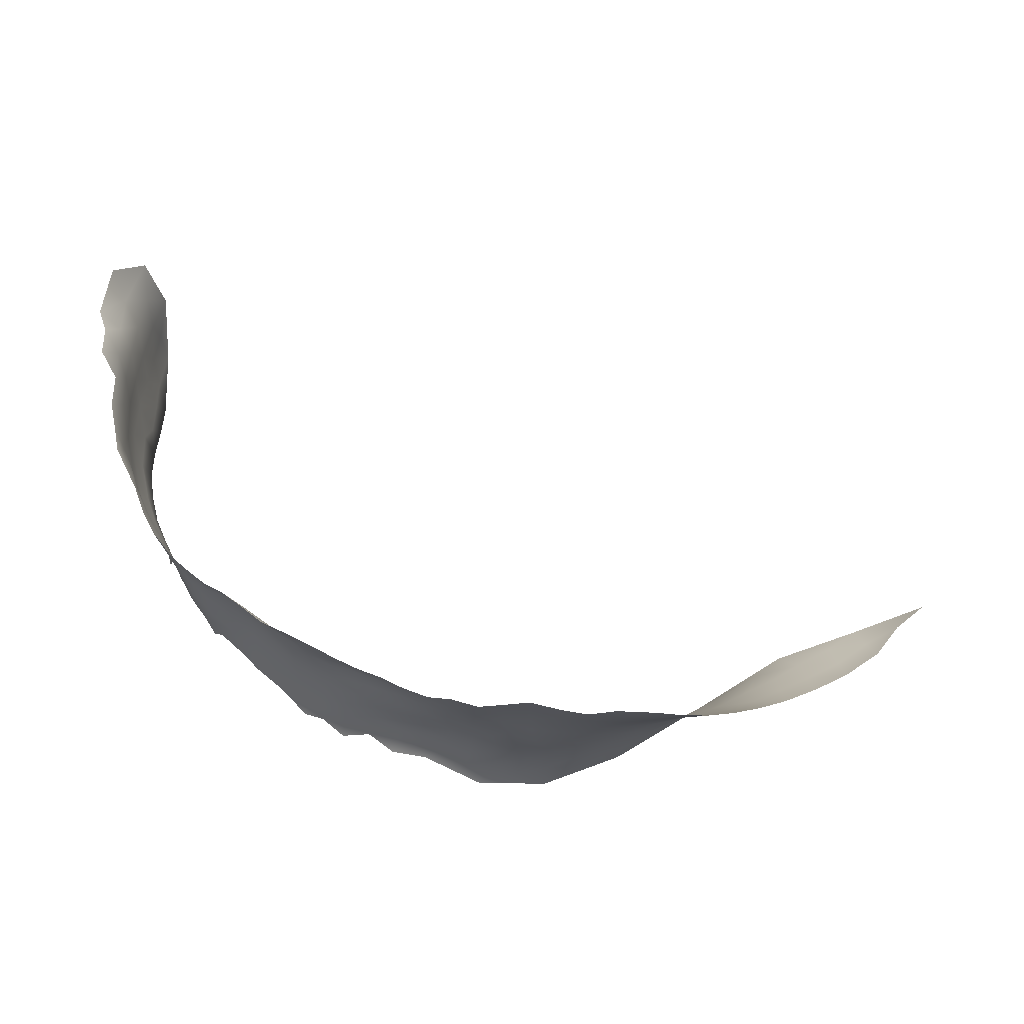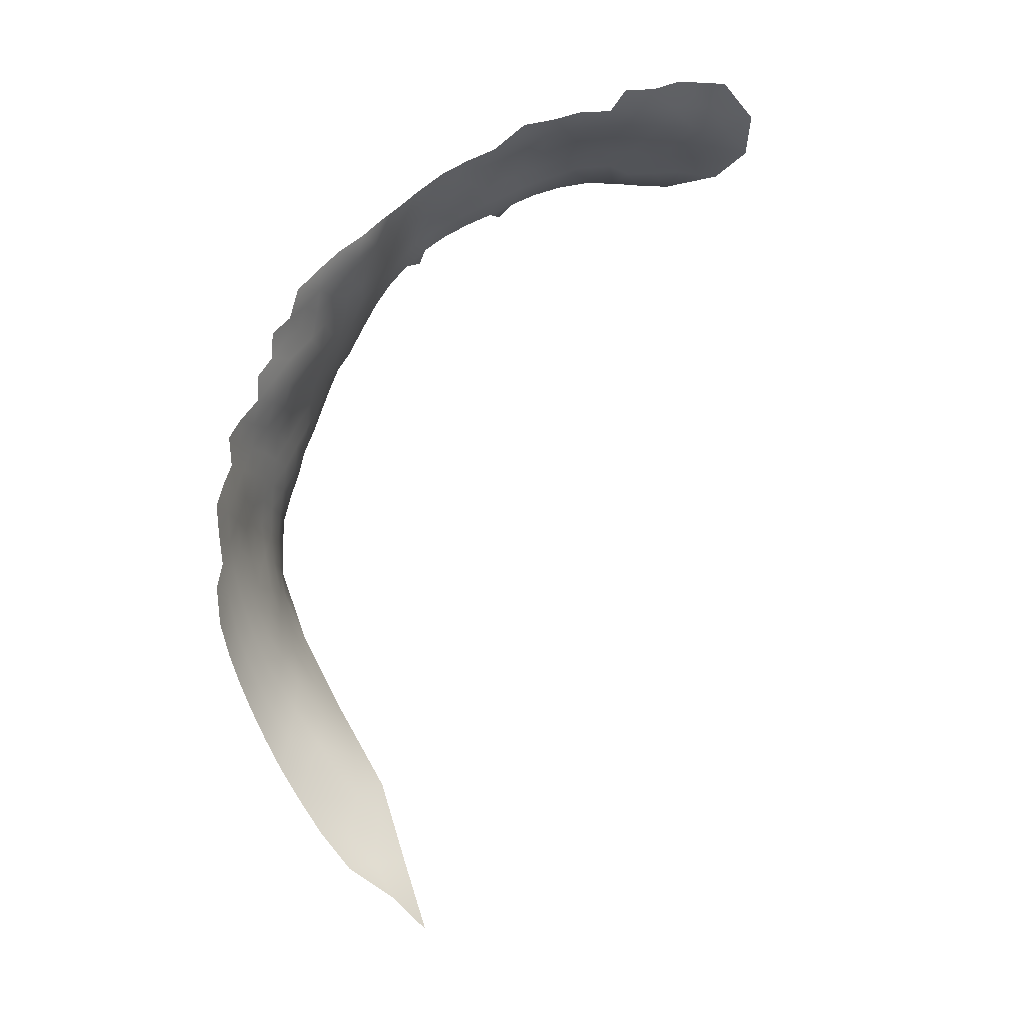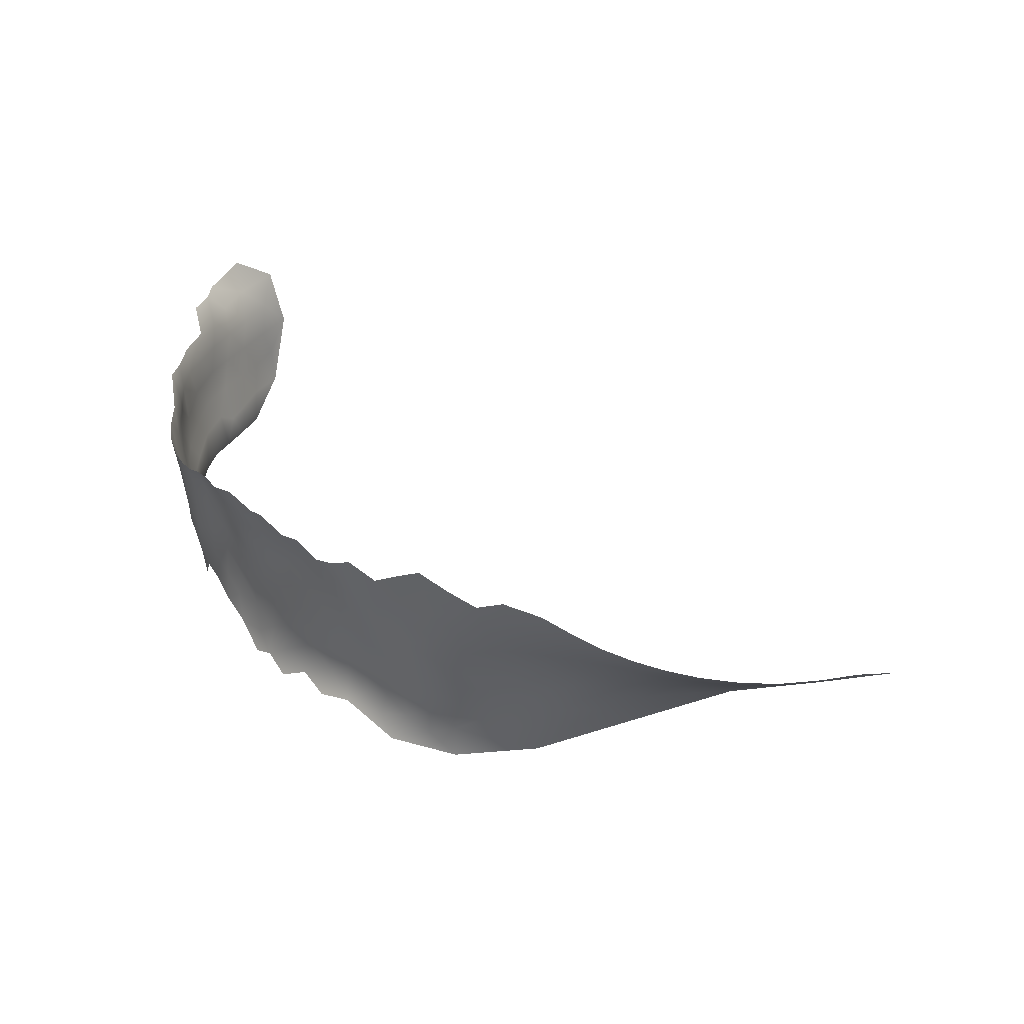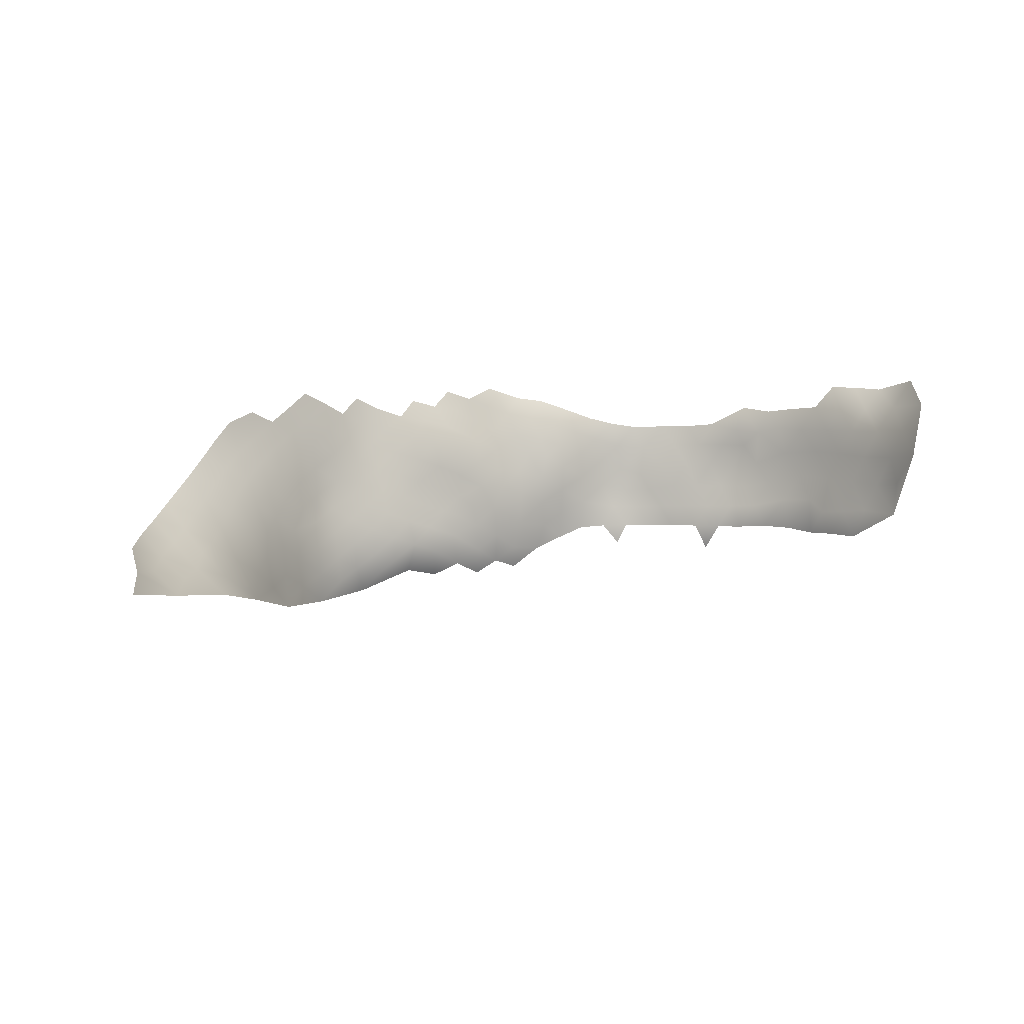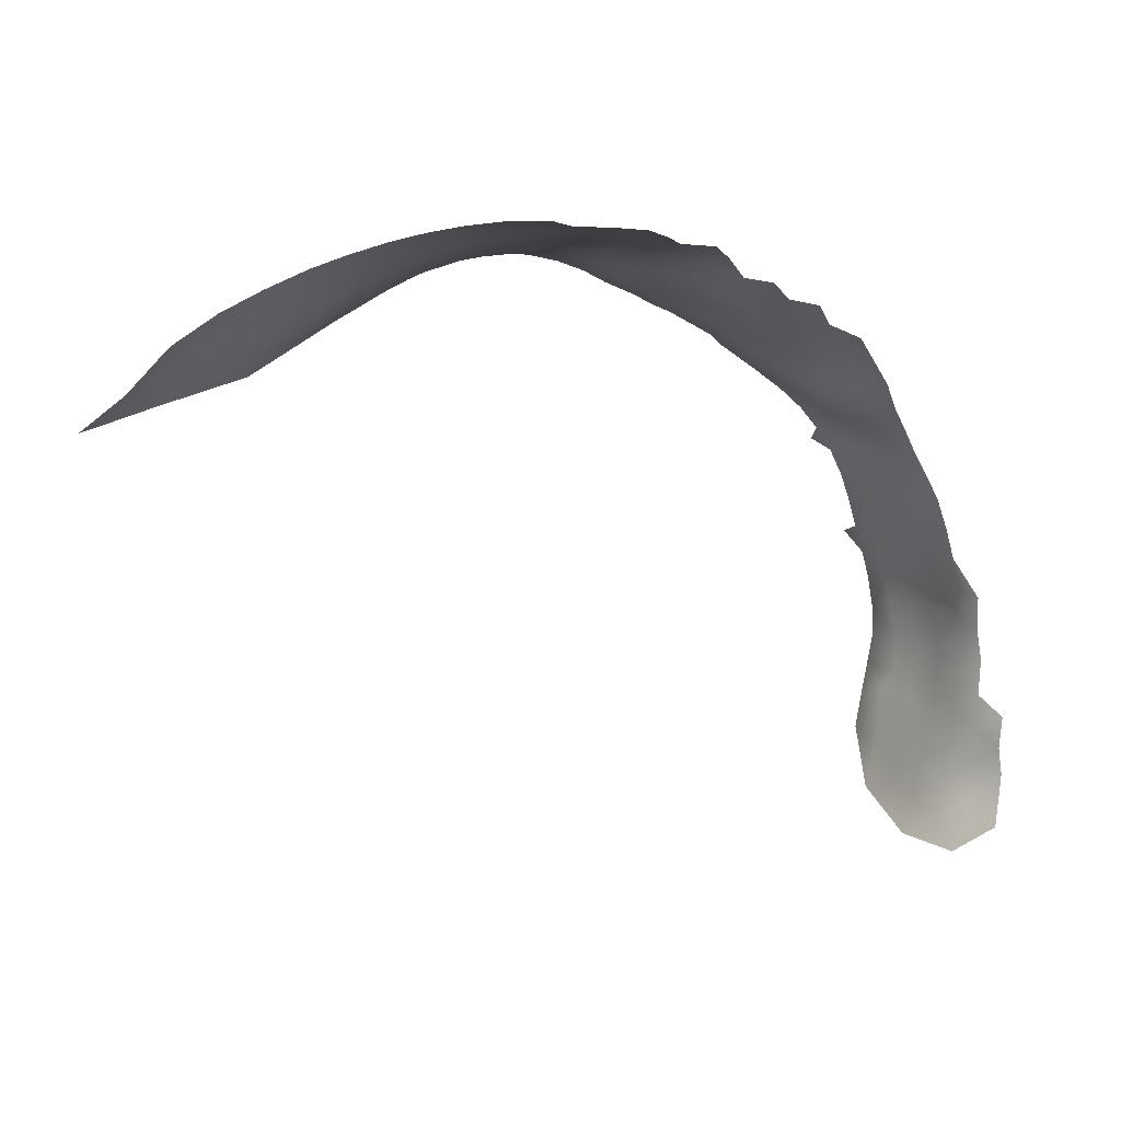
<metadata>
{"format":"obj","ext":"obj","renderer":"f3d","projection":"perspective","resolution":1024,"background":"white","views":[{"elev":54.2,"azim":-7.0,"up":"+Y"},{"elev":75.5,"azim":82.1,"up":"+Y"},{"elev":31.5,"azim":12.8,"up":"+Y"},{"elev":8.6,"azim":123.5,"up":"+Y"},{"elev":14.4,"azim":150.1,"up":"+Z"}]}
</metadata>
<code>
v 301.4 920.6 -118
v 308.3 919.1 -114.5
v 304.8 917.9 -117.2
v 307.9 915.2 -116.9
v 311.4 916.3 -113.9
v 301.6 917.2 -119.7
v 304 914 -120
v 298.5 919.1 -121
v 294.3 920.9 -123.1
v 296 916.8 -123.7
v 299.4 915.1 -122
v 299.8 911.2 -123.7
v 307.4 911 -119.2
v 304 909.2 -122.1
v 307.2 906.5 -120.2
v 310.7 908.1 -117.6
v 310.8 912.4 -116.1
v 303.9 904.6 -122.8
v 300.5 906.9 -125
v 300.7 902.3 -125.4
v 302.5 898.5 -124.5
v 297.1 902.1 -128.1
v 298.9 898 -127.3
v 307.3 902.2 -120.6
v 307.6 897.8 -121.3
v 304.6 900.5 -122.8
v 306.6 893.2 -122.6
v 310.8 894.9 -120.1
v 311 899.4 -119
v 311.1 903.8 -118
v 314.5 896.6 -118
v 314.8 901.1 -116.8
v 304.9 896.7 -123.1
v 301.8 894.6 -125
v 298.2 892.4 -127.4
v 301.5 889.8 -125.1
v 305.1 887.3 -122.8
v 297.6 887.1 -126.7
v 300.7 884.9 -124.3
v 296.7 909.2 -126.4
v 318.6 898.4 -115.8
v 314.5 905.4 -115.6
v 314.4 909.7 -114.3
v 318.2 902.7 -114.5
v 317.9 906.9 -113.2
v 314.2 892.1 -119
v 318.1 893.7 -117
v 321.9 895.6 -114.7
v 322 899.9 -113.4
v 294.5 894.5 -130.5
v 295.2 889.7 -129.4
v 310.3 890.4 -120.8
v 308.9 885.4 -119.9
v 314.2 886.8 -117.5
v 321.7 890.9 -115.3
v 317.8 889.3 -117.1
v 320.8 886.8 -115.2
v 325.4 888.4 -113.7
v 325.6 893.3 -113.4
v 325.5 897.9 -112.5
v 329.6 890.9 -112.4
v 329.6 895.6 -111.7
v 329.4 886.4 -112.7
v 334.2 888.6 -111.9
v 334.4 893.6 -111.4
v 323 883.8 -113
v 334 883.2 -111.8
v 339.8 887.1 -112.3
v 339.6 891.8 -111.8
v 328.9 900.2 -110.6
v 325 901.8 -111.7
v 318.2 911.2 -111.5
v 318.7 915.5 -109.9
v 314.9 914 -112.5
v 322 908.3 -111
v 322.5 912.8 -109.7
v 315.1 918.1 -110.7
v 322.7 917.5 -108.4
v 318.6 920.1 -108.7
v 326.7 910.2 -109.3
v 326.5 914.8 -108.4
v 326.8 905.2 -110.1
v 331.3 907.9 -108.7
v 330.9 912.6 -107.9
v 330.6 917.2 -106.9
v 335.7 910.4 -107.6
v 335.1 915 -106.5
v 331.9 902.9 -109.4
v 336.3 905.7 -108.8
v 340.6 908 -108
v 339.9 912.7 -106.5
v 330.5 921.8 -105.7
v 326.2 919.6 -107.1
v 334.8 919.4 -105.3
v 339.4 917.2 -105.1
v 344.1 914.8 -105.3
v 343.7 919.3 -104
v 321.8 904.1 -112.5
v 336.6 901 -109.8
v 340.9 903 -109.4
v 344.8 910.3 -107
v 344.9 905.5 -108.7
v 349.7 908 -107.9
v 349.3 912.6 -105.7
v 349.6 903.1 -110
v 354.2 905.6 -109.2
v 354 910.3 -106.7
v 354.3 915 -104.4
v 358.6 908 -108
v 358.5 912.5 -105.3
v 363.1 910.2 -106.6
v 349.5 917.9 -103.8
v 367.9 908.1 -108.1
v 363 905.9 -109.6
v 362.6 901.2 -113
v 357 897.9 -113.7
v 350.9 894.3 -113.3
v 357.1 892.7 -116.3
v 363.2 895.9 -117.2
v 368.5 899.6 -116.2
v 367.7 904.2 -111.6
v 373 902.5 -114.1
v 372.8 906.3 -109.9
v 357.9 903.2 -110.8
v 353 900.4 -111.7
v 345 900.4 -110.4
v 351.8 889.1 -115.3
v 345.2 890.2 -112.7
v 378.3 901 -116.6
v 378.4 904.6 -112.4
v 384.2 903.2 -115.2
v 373.4 898.8 -118.4
v 378.2 897.2 -121.5
v 371.1 894.7 -121.6
v 294.1 900.3 -130.6
v 294.1 904.7 -129.8
v 340.2 897.6 -110.8
v 290.8 898.5 -133.4
v 290.8 903.6 -133.3
v 287.7 901.1 -136.1
v 287.5 905.5 -136.1
v 284.3 903.3 -138.5
v 284.2 898.3 -138.9
v 287.5 896.3 -135.7
v 287 909.7 -135.4
v 284 907.8 -138.1
v 284.4 912.2 -137.1
v 281.1 910.7 -139.8
v 280.9 906.2 -140.8
v 278.1 909.2 -143.2
v 278 904.6 -143.8
v 280.8 901.6 -141.2
v 289.8 907.5 -133.6
v 290.3 894 -133.4
v 287.3 891.3 -135.4
v 284.4 893.1 -138.5
v 291 889.3 -132.3
v 287.1 913.7 -133.8
v 284.1 916.4 -135.1
v 281 914.7 -138.5
v 291.8 908.1 -130.9
v 297.5 905.4 -127.2
v 294.4 907.9 -128.5
v 281.5 893.4 -142
v 279.7 897.1 -143.1
v 278.9 893.5 -145.7
v 277.2 897.1 -147.2
v 276.7 893.6 -149.7
v 280 890.1 -144.4
v 289.8 911 -132.3
v 294.5 885.8 -128.9
v 275 893.6 -154
v 275.4 897.4 -151.6
v 273.8 897.6 -156
v 274.3 901.5 -153.8
v 272.4 901.6 -158
v 272.3 897.8 -160.5
v 273.6 893.8 -158.6
v 272.2 893.8 -163
v 272.5 889.4 -160.4
v 270.7 901.8 -162.5
v 270.9 897.9 -164.9
v 270.8 905.9 -160.3
v 272.6 905.8 -155.9
v 271.2 909.8 -157.9
v 269.9 909.9 -162.5
v 269.3 905.9 -164.7
v 269.4 901.8 -166.9
v 292.9 911.9 -128.7
v 293 916.1 -126.5
v 290 915.2 -130
v 296 913.2 -125.4
v 361.5 889 -119.9
v 278.4 913.6 -142
v 333.9 898.1 -110.5
v 275.9 913 -145.4
v 275.4 908.7 -147.5
v 346.9 884.7 -114.6
v 384.1 896.6 -124.3
v 384.4 899.8 -119.6
v 376.2 892.9 -125.7
v 389.8 895.2 -128
v 389.9 898.7 -123.2
v 287.2 918.3 -130.8
v 290.2 918.9 -127.1
v 272.7 909.5 -153.1
v 272.9 913.1 -150.5
v 271.2 913.3 -155.2
v 270 913.9 -160.1
v 269.3 912.9 -164.8
v 274.6 905.4 -151.5
v 268.1 912.6 -169.4
v 267.6 917.2 -165.8
v 277.8 900.3 -144.8
v 276.3 903.7 -147.4
v 344.5 895.1 -111.7
v 348.9 898.3 -111.7
v 268.5 906.5 -169.3
v 268.6 902.7 -172.1
v 269.9 898.3 -169.6
v 270.9 894 -167.2
v 268.5 909.9 -166.5
v 270.3 894.5 -172.1
v 390.6 902.1 -119.2
v 267.1 916.7 -171
v 266.6 917.5 -175.7
v 267.6 913.7 -173.7
v 396 899.6 -125.5
v 401.8 897.5 -130.2
v 268.1 908.9 -175.2
v 268.1 913.6 -178.6
v 268.6 904.6 -178.8
v 268.6 914 -184.2
v 267.5 918.2 -181.1
v 268 918.3 -186.5
v 269.7 914.3 -190
v 269.7 909.7 -187.6
v 268.6 909.7 -182
v 269.7 904.8 -185.4
v 271 909.7 -193.1
v 271.2 904.7 -190.9
v 269.2 899.8 -175.7
v 269.9 900.4 -181.5
v 271 914.6 -195.6
v 273 910.1 -199.2
v 272.9 915.2 -201.5
v 273.8 905.5 -200.9
v 272.3 904.6 -196.3
v 269.6 919.3 -198.1
v 273.1 920.3 -205
v 268.4 918.6 -191.9
v 268 924.2 -200.8
v 270 894.5 -177.2
v 270.7 894.1 -182.3
v 271.9 894.4 -186.9
v 271 898.4 -184.8
v 271.8 899 -189.5
v 272.9 894.5 -192.1
v 272.5 899.7 -194.1
v 274.3 899.6 -200.7
v 266.3 922.2 -188.8
v 265.8 922.1 -183.9
v 265.4 922 -193.3
v 276 900.7 -149.2
v 275.5 911 -204.7
f 170 153 161
f 147 145 158
f 98 49 71
f 136 163 161
f 8 11 6
f 145 170 158
f 190 191 189
f 8 6 1
f 71 49 60
f 26 21 33
f 26 33 25
f 192 10 190
f 192 190 189
f 12 192 40
f 24 26 25
f 16 17 13
f 46 28 52
f 5 4 17
f 205 191 190
f 205 204 191
f 2 4 5
f 158 159 147
f 163 189 161
f 32 42 30
f 45 43 42
f 22 23 20
f 164 166 169
f 164 165 166
f 52 28 27
f 73 77 74
f 168 166 167
f 48 49 41
f 21 20 23
f 75 72 45
f 181 188 182
f 162 40 163
f 3 4 2
f 220 182 188
f 73 74 72
f 220 221 182
f 162 22 20
f 179 182 221
f 44 42 32
f 44 45 42
f 153 170 145
f 153 145 141
f 28 29 25
f 140 138 139
f 147 159 160
f 147 160 148
f 31 29 28
f 194 148 160
f 150 196 197
f 15 13 14
f 15 16 13
f 136 135 22
f 20 19 162
f 20 18 19
f 141 145 146
f 162 136 22
f 162 163 136
f 140 142 143
f 174 175 176
f 222 186 210
f 18 26 24
f 18 24 15
f 3 1 6
f 51 171 38
f 27 25 33
f 27 28 25
f 149 146 148
f 40 162 19
f 32 30 29
f 10 11 8
f 12 40 19
f 168 173 172
f 150 151 149
f 7 3 6
f 210 186 209
f 9 10 8
f 173 174 172
f 173 167 264
f 173 168 167
f 181 182 177
f 185 183 184
f 167 165 214
f 167 166 165
f 32 29 31
f 46 31 28
f 46 47 31
f 149 151 152
f 142 141 146
f 142 140 141
f 36 34 35
f 70 71 60
f 222 218 187
f 62 70 60
f 208 206 207
f 186 222 187
f 211 206 184
f 157 154 155
f 179 177 182
f 179 178 177
f 141 139 153
f 141 140 139
f 264 167 214
f 54 46 52
f 32 41 44
f 227 212 225
f 173 175 174
f 7 4 3
f 59 62 60
f 59 61 62
f 208 209 185
f 185 209 186
f 94 92 85
f 147 146 145
f 147 148 146
f 72 43 45
f 58 61 59
f 178 172 174
f 34 21 23
f 63 61 58
f 177 174 176
f 177 178 174
f 79 77 73
f 144 138 140
f 144 140 143
f 154 138 144
f 34 33 21
f 35 50 51
f 181 177 176
f 259 258 257
f 74 43 72
f 226 227 225
f 212 213 225
f 183 185 186
f 183 186 187
f 180 178 179
f 215 264 214
f 215 214 151
f 60 49 48
f 60 48 59
f 98 45 44
f 98 75 45
f 210 213 212
f 210 212 222
f 76 81 78
f 219 220 188
f 152 151 214
f 170 161 189
f 18 15 14
f 87 94 85
f 87 85 84
f 170 189 191
f 53 54 52
f 26 20 21
f 26 18 20
f 181 187 188
f 181 183 187
f 83 84 80
f 59 48 55
f 59 55 58
f 185 206 208
f 185 184 206
f 194 196 150
f 76 80 81
f 57 55 56
f 81 80 84
f 95 91 96
f 47 55 48
f 97 95 96
f 76 73 72
f 76 72 75
f 13 4 7
f 13 17 4
f 144 155 154
f 93 78 81
f 256 255 254
f 223 221 220
f 78 79 73
f 78 73 76
f 90 100 102
f 47 56 55
f 231 227 226
f 139 138 135
f 114 111 109
f 64 61 63
f 95 94 87
f 89 100 90
f 47 48 41
f 93 85 92
f 7 14 13
f 102 101 90
f 136 139 135
f 86 87 84
f 86 84 83
f 158 170 191
f 24 25 29
f 183 176 184
f 183 181 176
f 264 175 173
f 218 219 188
f 218 188 187
f 257 258 255
f 44 49 98
f 44 41 49
f 195 62 65
f 39 36 38
f 39 37 36
f 144 156 155
f 83 82 88
f 83 80 82
f 126 102 100
f 175 184 176
f 175 211 184
f 143 156 144
f 31 47 41
f 31 41 32
f 42 16 30
f 142 149 152
f 142 146 149
f 91 95 87
f 91 87 86
f 7 6 11
f 150 149 148
f 150 148 194
f 107 104 103
f 235 261 251
f 152 214 165
f 103 104 101
f 67 64 63
f 109 111 110
f 107 110 108
f 65 61 64
f 65 62 61
f 81 84 85
f 81 85 93
f 124 109 106
f 57 58 55
f 14 19 18
f 14 12 19
f 143 142 152
f 114 121 113
f 30 24 29
f 107 109 110
f 107 106 109
f 195 70 62
f 235 234 262
f 99 100 89
f 233 234 235
f 16 43 17
f 16 42 43
f 239 238 237
f 233 238 231
f 233 231 234
f 40 189 163
f 40 192 189
f 237 238 233
f 263 251 261
f 101 96 91
f 101 91 90
f 137 126 100
f 5 74 77
f 236 244 240
f 236 240 237
f 106 107 103
f 106 103 105
f 90 86 89
f 90 91 86
f 137 100 99
f 217 125 105
f 121 123 113
f 56 46 54
f 56 47 46
f 113 111 114
f 35 51 38
f 35 38 36
f 128 216 69
f 231 230 227
f 11 192 12
f 11 10 192
f 245 246 265
f 105 126 217
f 89 86 83
f 30 16 15
f 30 15 24
f 102 103 101
f 82 71 70
f 82 70 88
f 216 126 137
f 80 76 75
f 139 161 153
f 139 136 161
f 35 34 23
f 236 235 251
f 104 96 101
f 132 122 120
f 215 197 211
f 195 99 88
f 195 88 70
f 89 88 99
f 89 83 88
f 234 231 226
f 105 103 102
f 105 102 126
f 248 241 240
f 237 241 239
f 237 240 241
f 108 112 104
f 108 104 107
f 129 130 122
f 115 121 114
f 132 129 122
f 82 98 71
f 256 257 255
f 82 80 75
f 82 75 98
f 204 158 191
f 264 215 211
f 264 211 175
f 251 244 236
f 116 124 125
f 262 261 235
f 217 126 216
f 124 114 109
f 124 115 114
f 122 123 121
f 243 242 232
f 131 130 129
f 125 106 105
f 125 124 106
f 9 190 10
f 137 69 216
f 69 64 68
f 69 65 64
f 9 205 190
f 236 237 233
f 236 233 235
f 204 159 158
f 67 68 64
f 17 74 5
f 17 43 74
f 132 133 129
f 197 206 211
f 197 207 206
f 66 58 57
f 34 27 33
f 120 122 121
f 130 123 122
f 249 244 251
f 197 151 150
f 197 215 151
f 117 125 217
f 50 35 23
f 50 138 154
f 50 135 138
f 128 69 68
f 207 197 196
f 116 115 124
f 23 22 135
f 23 135 50
f 238 230 231
f 238 232 230
f 254 243 256
f 212 218 222
f 228 203 202
f 245 247 248
f 242 253 223
f 117 116 125
f 37 53 52
f 37 52 27
f 200 131 129
f 7 12 14
f 7 11 12
f 200 133 199
f 200 129 133
f 157 50 154
f 157 51 50
f 117 217 216
f 117 216 128
f 137 99 195
f 120 115 119
f 120 121 115
f 143 164 156
f 245 240 244
f 245 248 240
f 239 232 238
f 239 243 232
f 66 63 58
f 241 248 259
f 241 259 257
f 157 171 51
f 242 220 219
f 242 223 220
f 143 152 165
f 143 165 164
f 246 245 244
f 246 244 249
f 248 260 259
f 248 247 260
f 112 96 104
f 112 97 96
f 127 128 198
f 127 117 128
f 209 213 210
f 265 247 245
f 134 201 133
f 134 133 132
f 36 27 34
f 36 37 27
f 203 199 202
f 232 242 219
f 203 224 200
f 203 200 199
f 224 131 200
f 263 249 251
f 230 212 227
f 230 218 212
f 249 252 250
f 249 250 246
f 193 119 118
f 118 116 117
f 118 117 127
f 230 232 219
f 230 219 218
f 119 115 116
f 119 116 118
f 198 128 68
f 239 256 243
f 137 65 69
f 137 195 65
f 57 56 54
f 243 253 242
f 243 254 253
f 239 241 257
f 239 257 256
f 201 199 133
f 263 252 249
f 265 246 250
f 134 132 120
f 260 258 259
f 224 203 228
f 66 67 63
f 134 120 119
f 193 118 127
f 265 260 247
f 193 134 119
f 229 228 202
f 66 57 54
f 198 68 67
f 201 202 199
f 193 127 198
f 193 201 134

</code>
